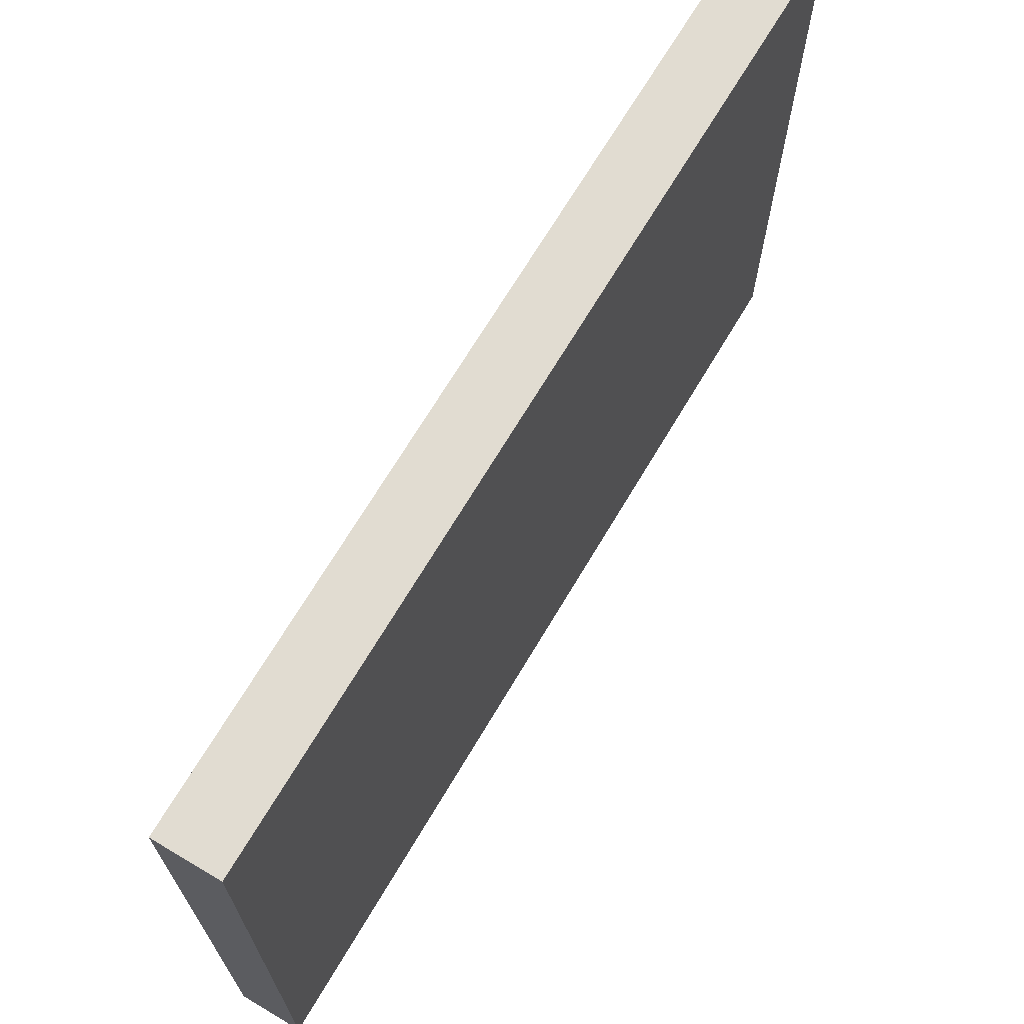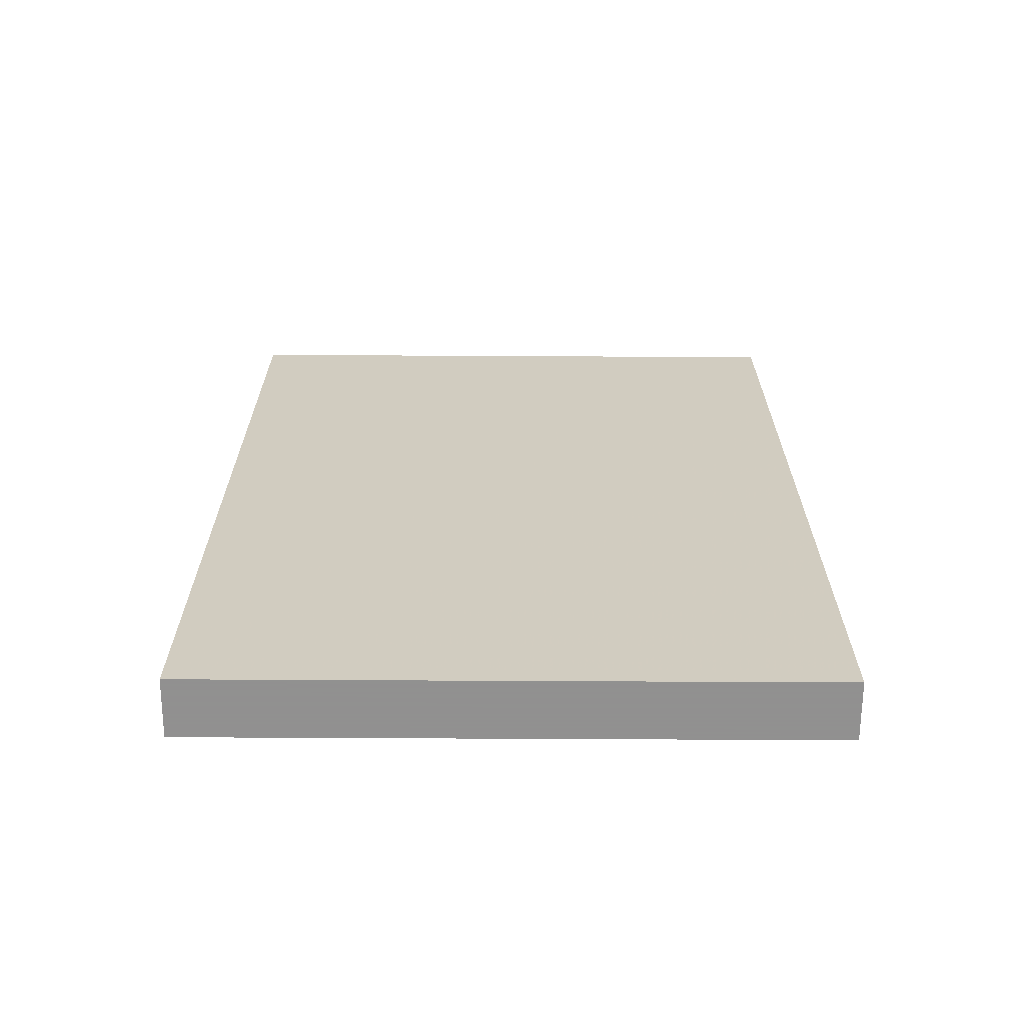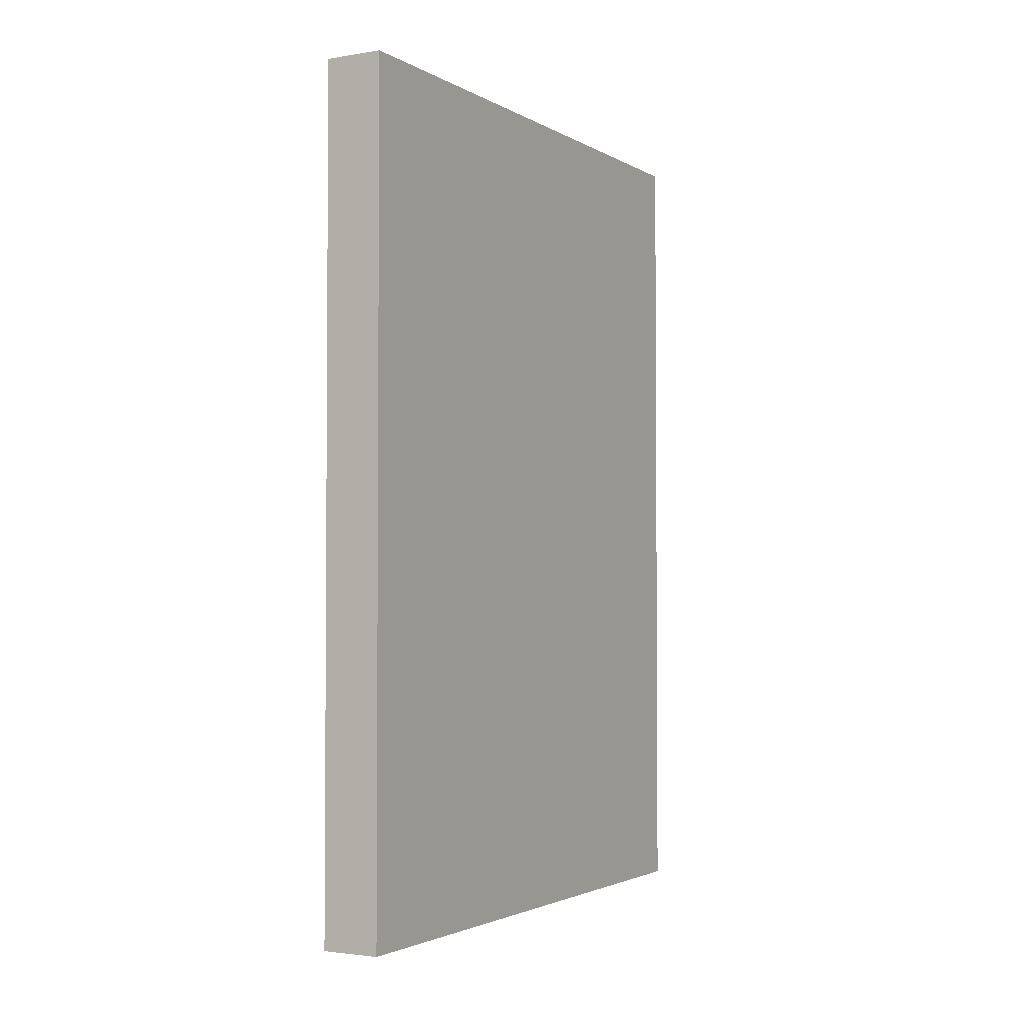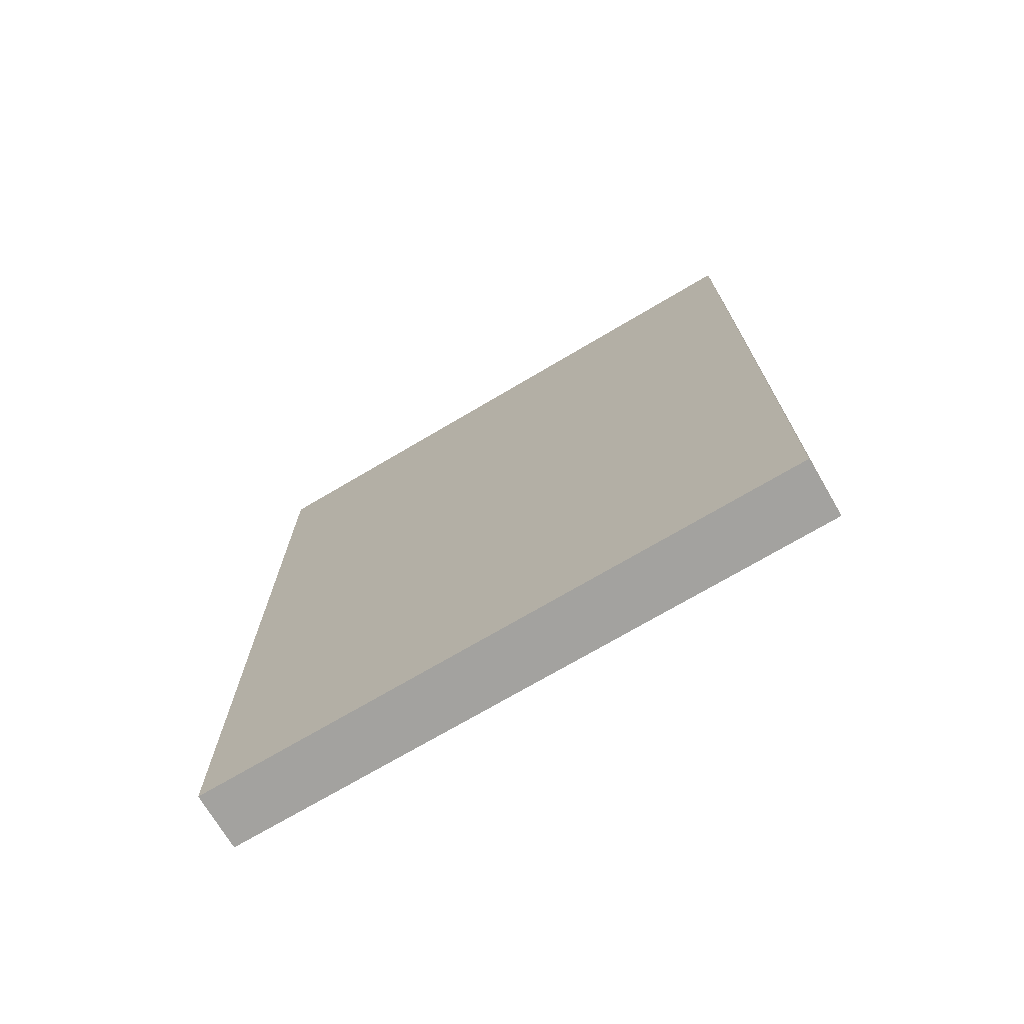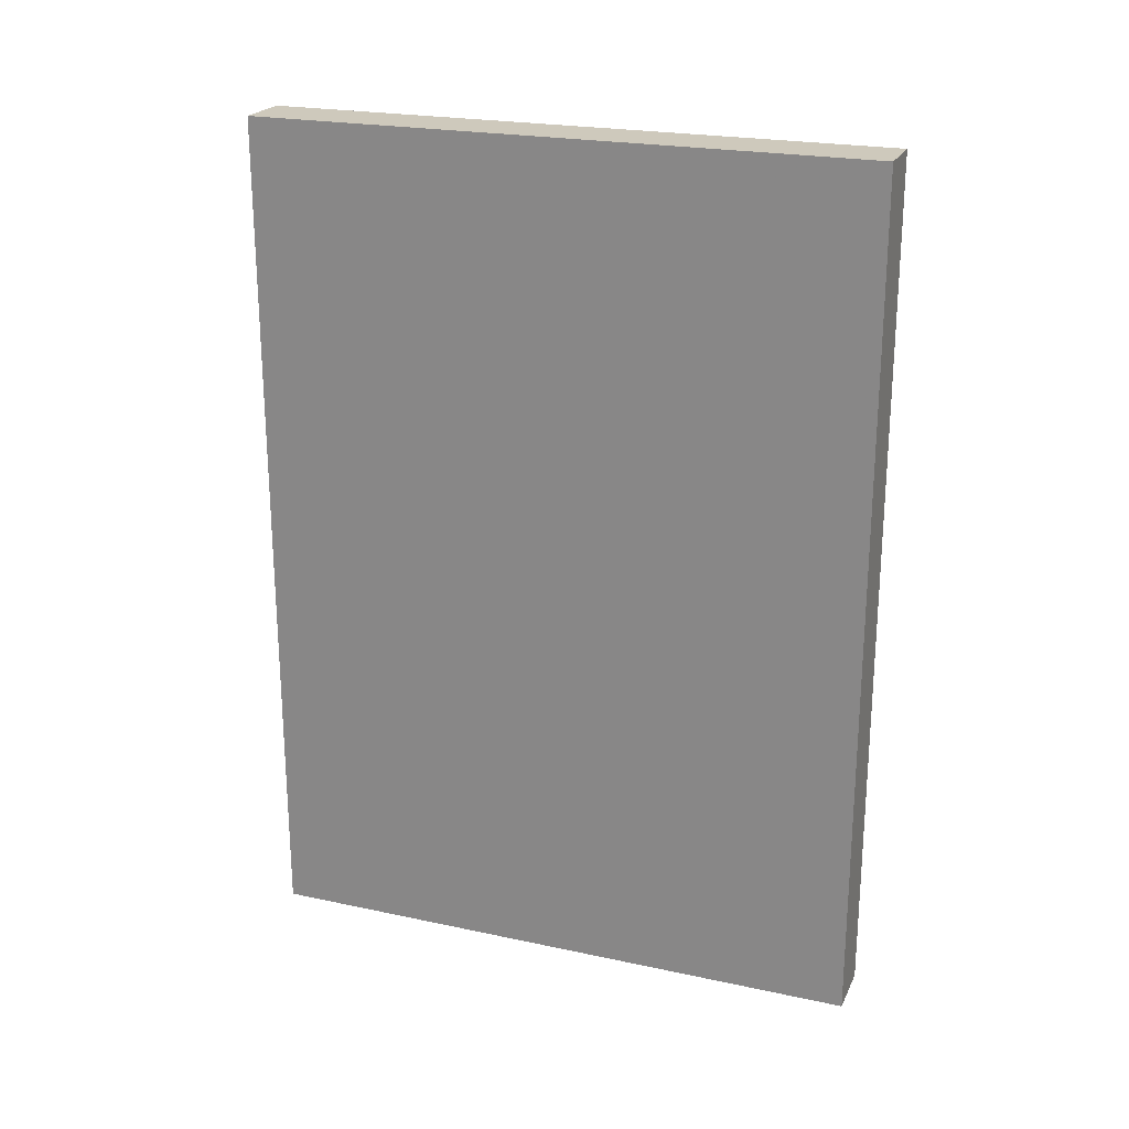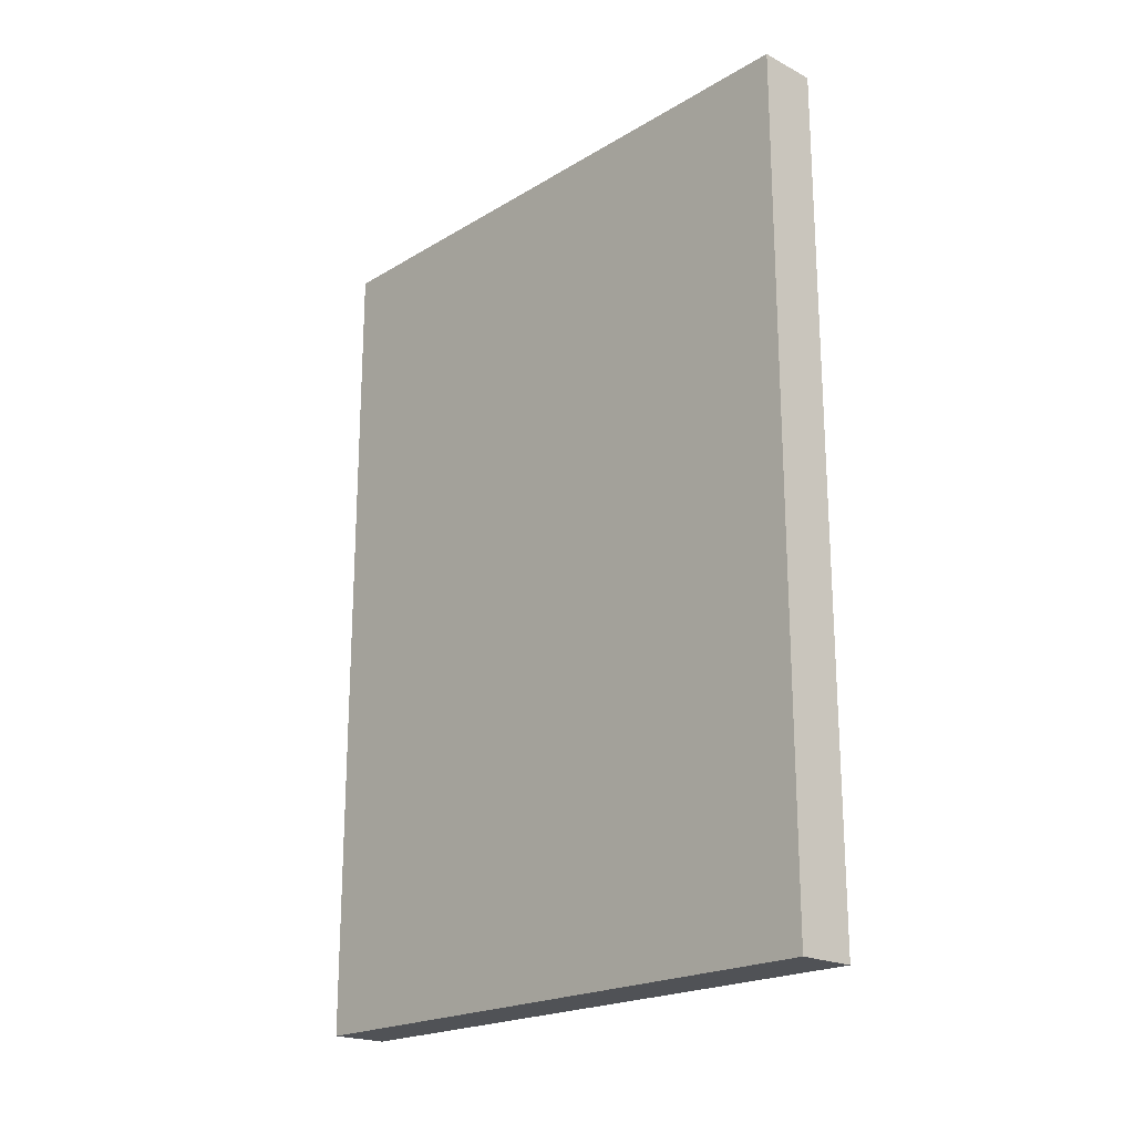
<metadata>
{"format":"obj","ext":"obj","renderer":"f3d","projection":"perspective","resolution":1024,"background":"white","views":[{"elev":69.0,"azim":30.7,"up":"+Y"},{"elev":-65.8,"azim":-90.3,"up":"+Z"},{"elev":-2.5,"azim":-150.6,"up":"+Z"},{"elev":-72.4,"azim":-59.4,"up":"+Z"},{"elev":22.5,"azim":-69.7,"up":"+Z"},{"elev":-20.7,"azim":137.0,"up":"+Z"}]}
</metadata>
<code>
v -0.06033 -0.008394 -0.02268
v -0.06033 -0.008394 0.01405
v -0.06033 -0.035 -0.02268
v -0.06033 -0.035 0.01405
v -0.06287 -0.008394 -0.02268
v -0.06287 -0.008394 0.01405
v -0.06287 -0.035 -0.02268
v -0.06287 -0.035 0.01405
f 5 8 6
f 7 3 8
f 3 7 5
f 7 8 5
f 2 3 1
f 5 2 1
f 3 5 1
f 3 2 4
f 8 3 4
f 2 8 4
f 8 2 6
f 2 5 6

</code>
